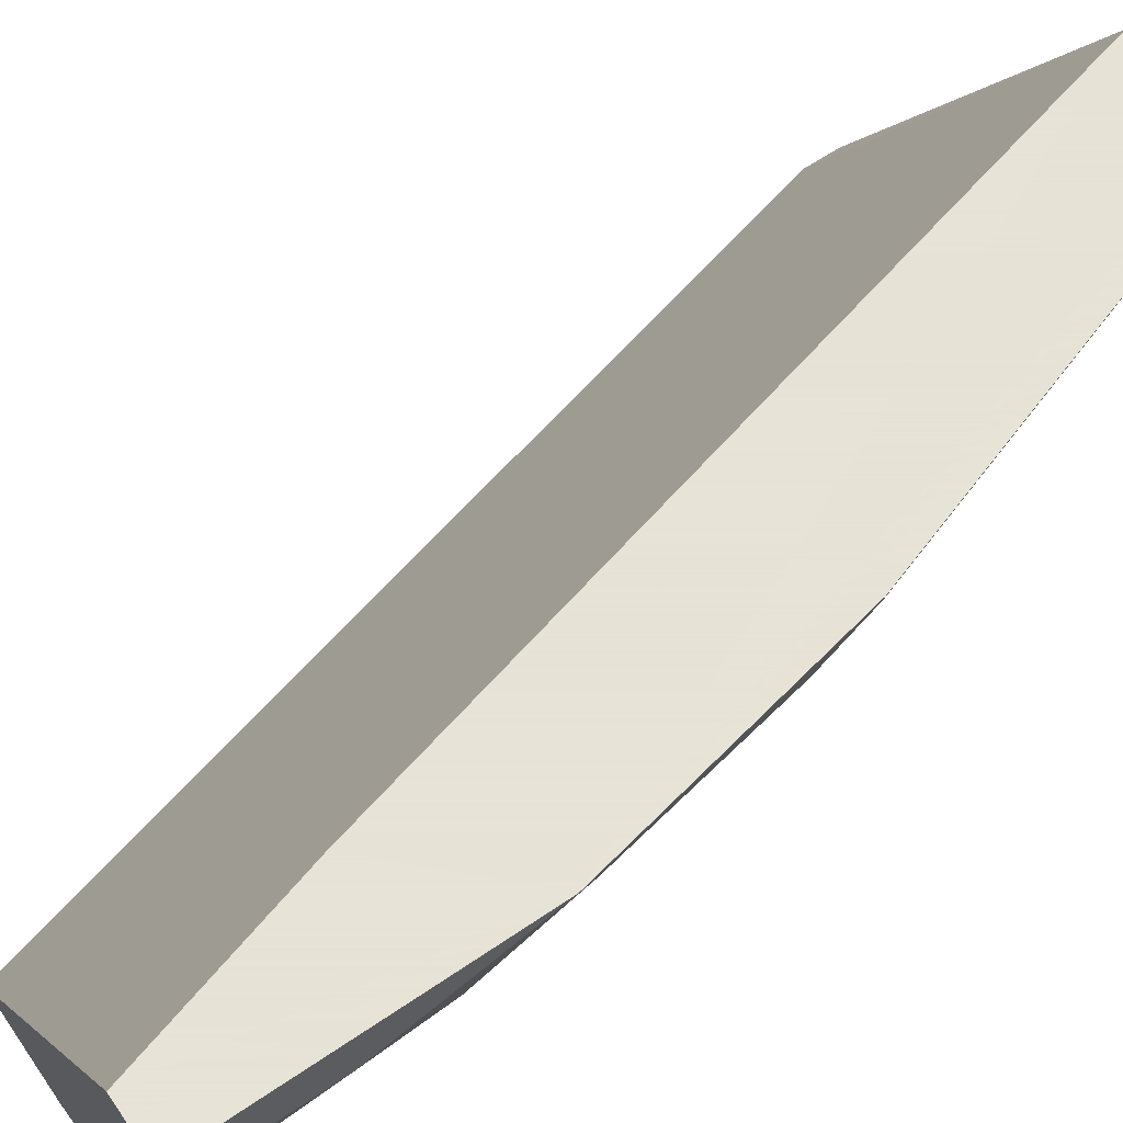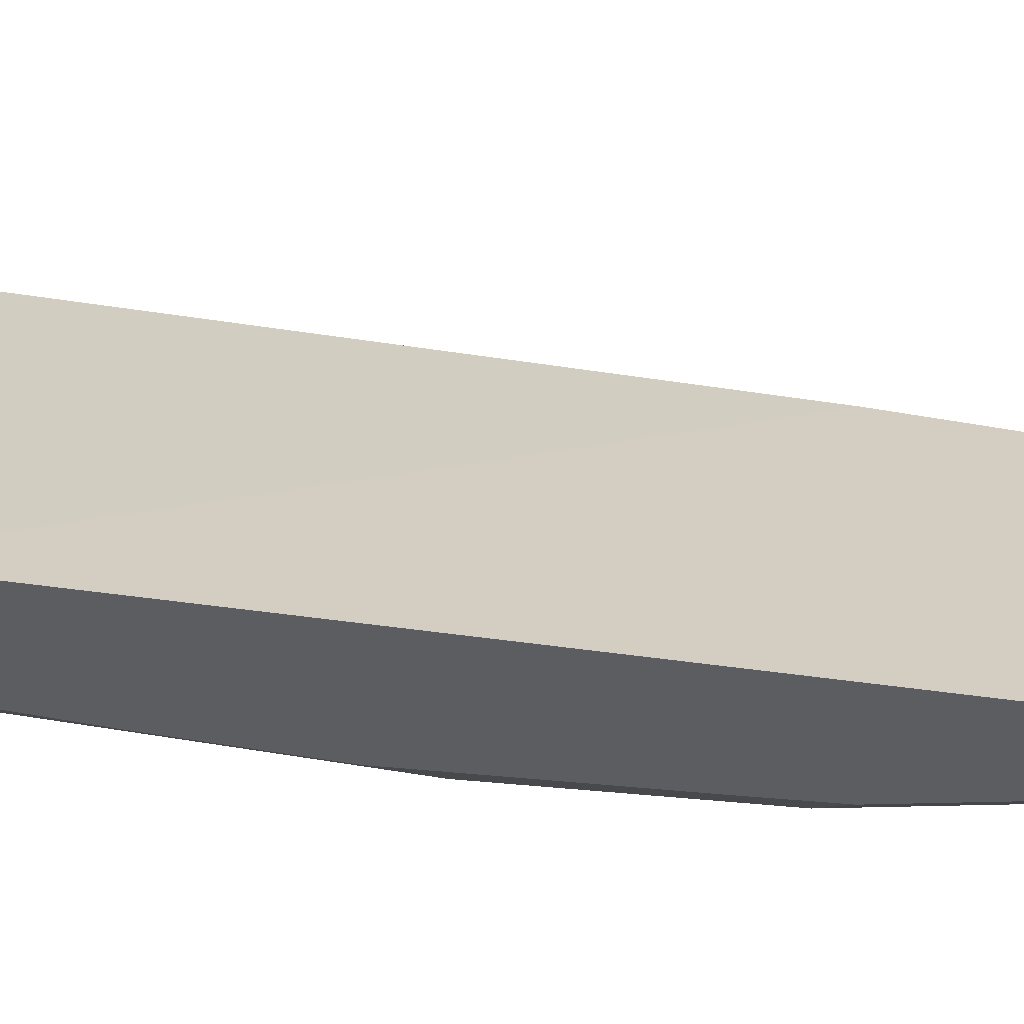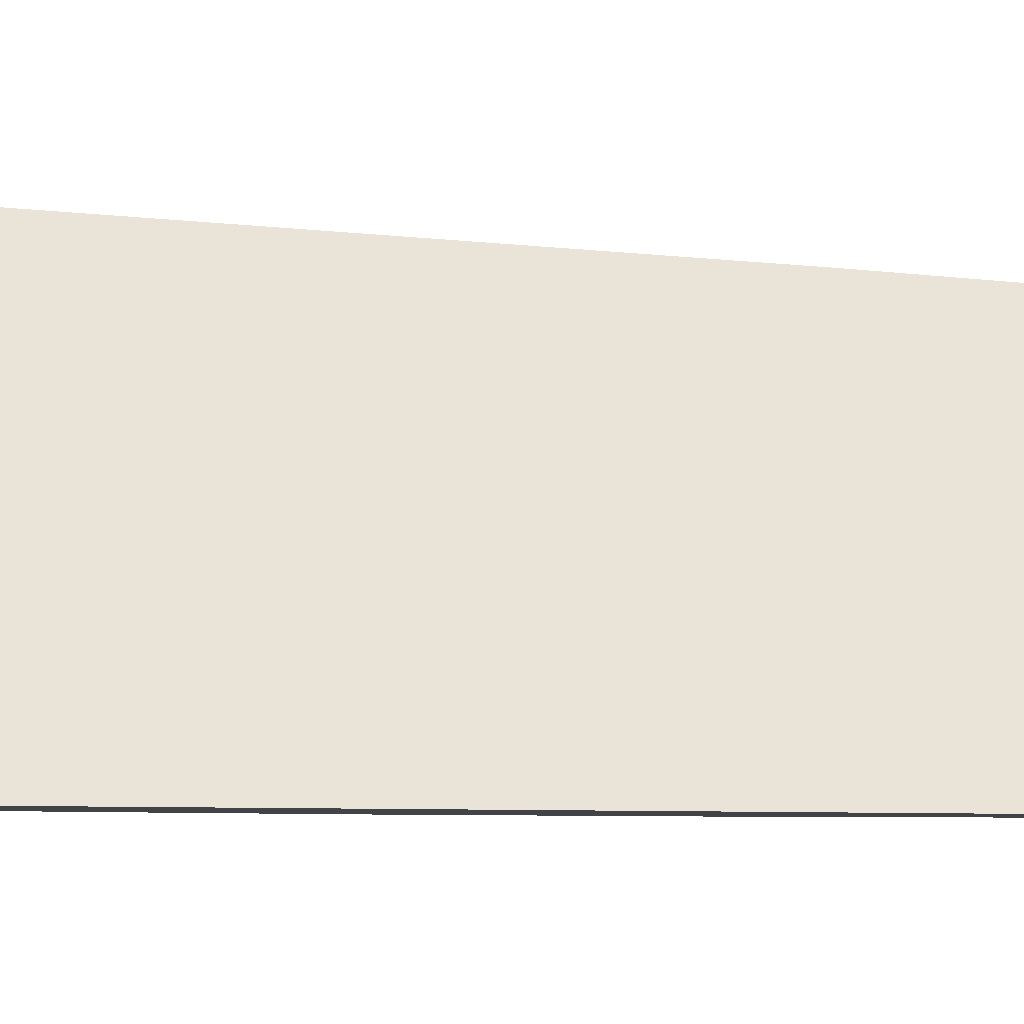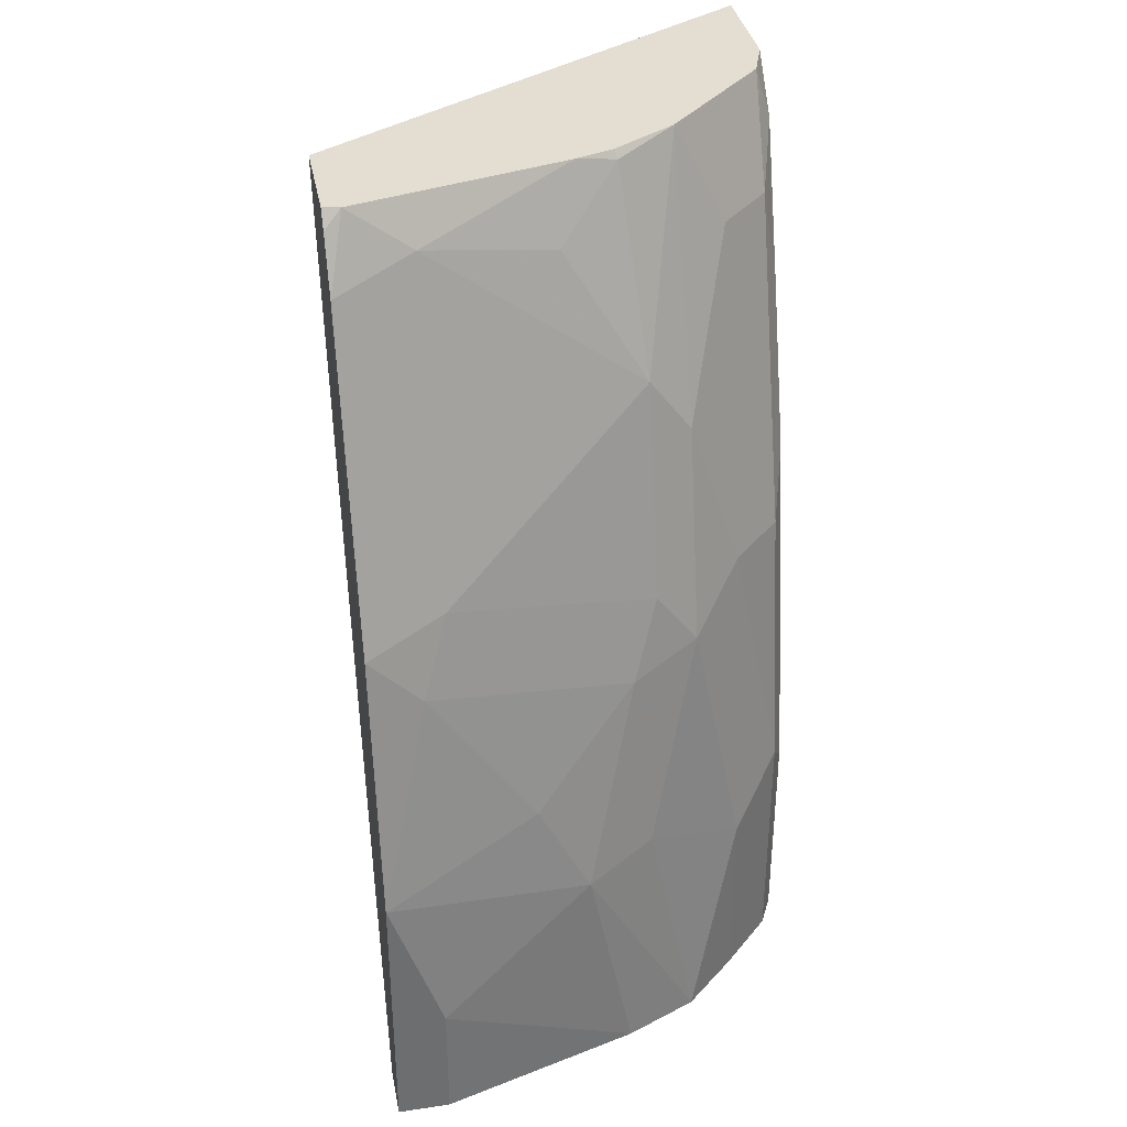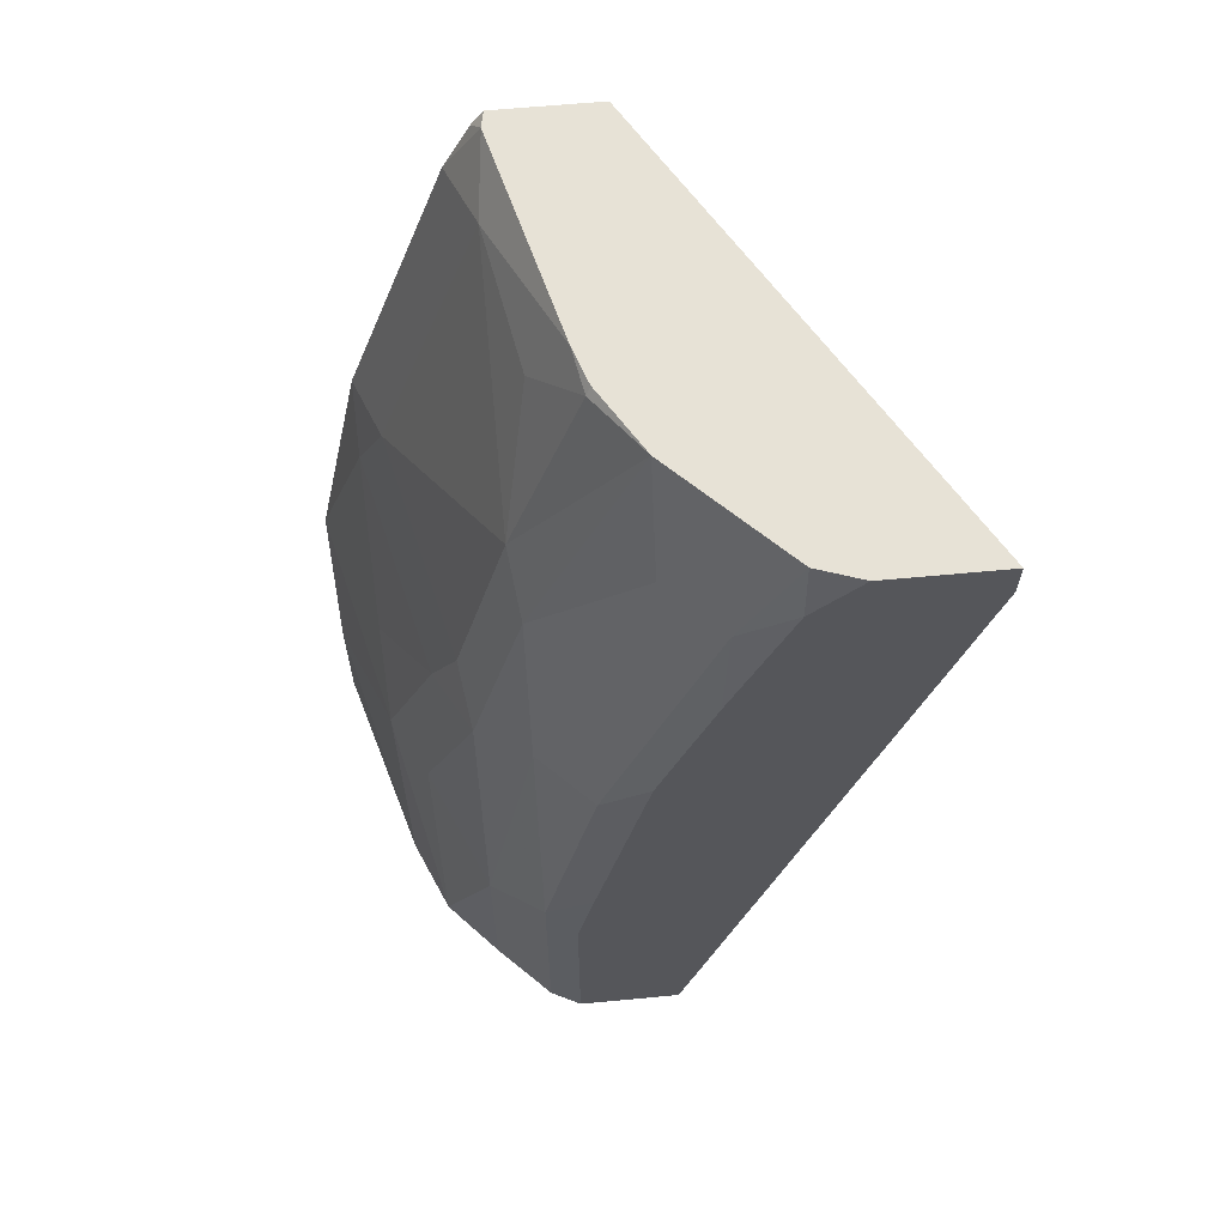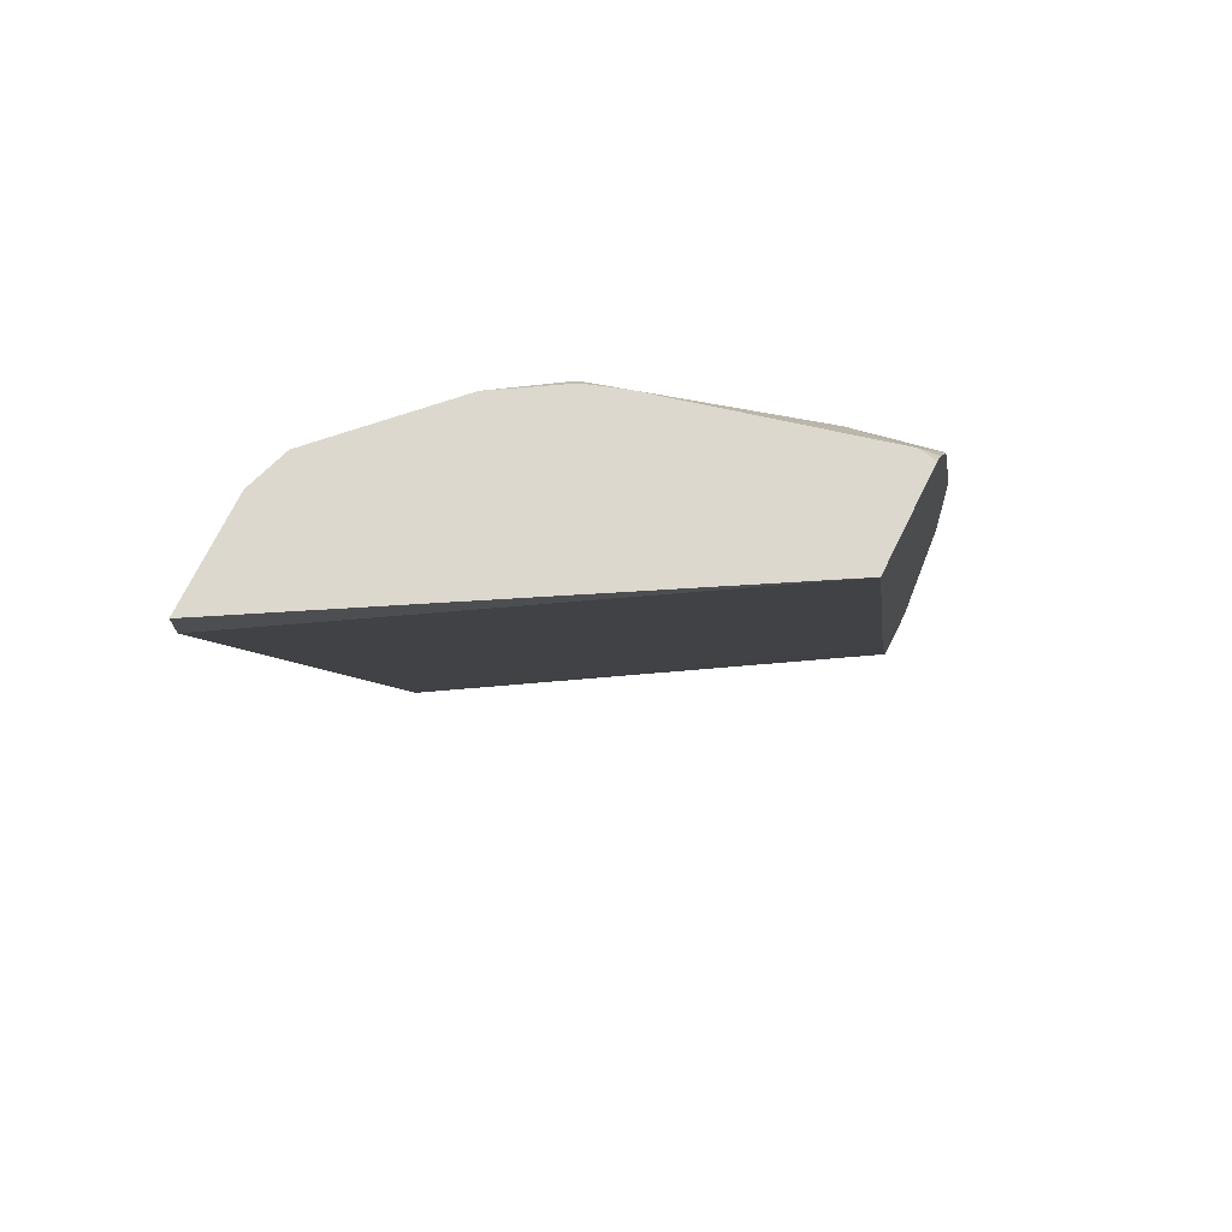
<metadata>
{"format":"obj","ext":"obj","renderer":"f3d","projection":"perspective","resolution":1024,"background":"white","views":[{"elev":62.8,"azim":55.4,"up":"+Z"},{"elev":-35.9,"azim":-87.7,"up":"+Z"},{"elev":-6.9,"azim":-94.9,"up":"+Z"},{"elev":36.2,"azim":79.0,"up":"+Y"},{"elev":63.2,"azim":174.6,"up":"+Y"},{"elev":72.5,"azim":-63.6,"up":"+Y"}]}
</metadata>
<code>
v 0.8511 4.13e-06 -0.259
v 0.851 0.0001007 -0.259
v 0.851 -2.807e-05 -0.259
v 0.8511 -0.03702 -0.259
v 0.8511 -0.0555 -0.2775
v 0.8326 -0.01848 -0.333
v 0.8326 0.01852 -0.3145
v 0.8326 0.07399 -0.2775
v 0.8326 0.0925 -0.259
v 0.8326 0.09246 -0.259
v 0.8511 -0.1009 -0.259
v 0.8511 -0.1009 -0.2775
v 0.8305 -0.1009 -0.3495
v 0.8202 -0.01233 -0.3577
v 0.8017 0.06169 -0.3762
v 0.8141 0.05551 -0.3515
v 0.8194 -0.1009 -0.3754
v 0.8233 0.1017 -0.2868
v 0.7956 0.2035 -0.259
v 0.7956 0.2035 -0.259
v 0.8325 -0.1009 -0.259
v 0.8017 -0.03081 -0.3947
v 0.7832 0.08017 -0.3947
v 0.7832 0.1357 -0.3762
v 0.7863 0.1572 -0.3608
v 0.8048 0.08322 -0.3608
v 0.8017 -0.1009 -0.3947
v 0.7863 0.2127 -0.2868
v 0.7833 0.2279 -0.265
v 0.7863 0.222 -0.259
v 0.7955 0.2036 -0.259
v 0.7356 -0.1009 -0.4185
v 0.8141 -0.03702 -0.259
v 0.7832 -0.01233 -0.4132
v 0.7647 0.08017 -0.4132
v 0.7277 0.1912 -0.4132
v 0.7462 0.1912 -0.3947
v 0.7463 0.2279 -0.3762
v 0.7616 0.2251 -0.3546
v 0.777 0.2035 -0.333
v 0.7832 -0.1009 -0.4132
v 0.7645 0.2279 -0.3403
v 0.7685 0.2279 -0.3244
v 0.7822 0.2279 -0.259
v 0.6546 0.215 -0.4185
v 0.7725 -0.1009 -0.4185
v 0.7463 0.2279 -0.259
v 0.7725 -0.02301 -0.4185
v 0.7667 0.008149 -0.4185
v 0.7482 0.1006 -0.4185
v 0.7101 0.2105 -0.4185
v 0.7093 0.2279 -0.4132
v 0.7278 0.2279 -0.3947
v 0.7297 0.1561 -0.4185
v 0.7602 0.2279 -0.3532
v 0.6546 0.2279 -0.4185
v 0.6941 0.2279 -0.4185
f 28 40 42
f 29 57 56
f 29 53 52
f 29 38 53
f 29 42 55
f 29 43 42
f 29 44 30
f 28 43 29
f 28 42 43
f 29 52 57
f 29 55 38
f 23 37 24
f 25 39 40
f 25 38 39
f 24 38 25
f 24 37 38
f 23 34 35
f 23 36 37
f 23 35 36
f 22 34 23
f 22 41 34
f 22 27 41
f 29 56 47
f 21 33 32
f 25 40 28
f 29 47 44
f 34 50 35
f 32 56 57
f 19 31 20
f 51 57 52
f 45 47 56
f 39 42 40
f 39 55 42
f 38 55 39
f 36 54 51
f 36 50 54
f 36 38 37
f 36 53 38
f 36 52 53
f 36 51 52
f 35 50 36
f 34 49 50
f 34 48 49
f 34 46 48
f 34 41 46
f 33 47 45
f 32 33 45
f 32 48 46
f 32 49 48
f 32 50 49
f 32 54 50
f 32 51 54
f 32 57 51
f 32 45 56
f 19 30 31
f 15 22 23
f 19 28 29
f 6 14 15
f 5 13 6
f 5 12 13
f 2 4 3
f 2 11 4
f 2 21 11
f 2 33 21
f 2 47 33
f 2 44 47
f 2 30 44
f 2 20 31
f 6 15 16
f 2 10 20
f 1 9 10
f 1 8 9
f 1 7 8
f 1 6 7
f 1 5 6
f 1 12 5
f 1 11 12
f 1 4 11
f 1 3 4
f 1 2 3
f 19 29 30
f 1 10 2
f 6 16 7
f 2 31 30
f 6 17 14
f 18 25 28
f 6 13 17
f 18 26 25
f 17 27 22
f 16 26 18
f 15 26 16
f 15 25 26
f 15 24 25
f 14 22 15
f 14 17 22
f 11 13 12
f 11 17 13
f 15 23 24
f 8 18 9
f 11 27 17
f 8 16 18
f 9 18 28
f 9 28 19
f 9 20 10
f 9 19 20
f 7 16 8
f 11 32 46
f 11 46 41
f 11 41 27
f 11 21 32

</code>
